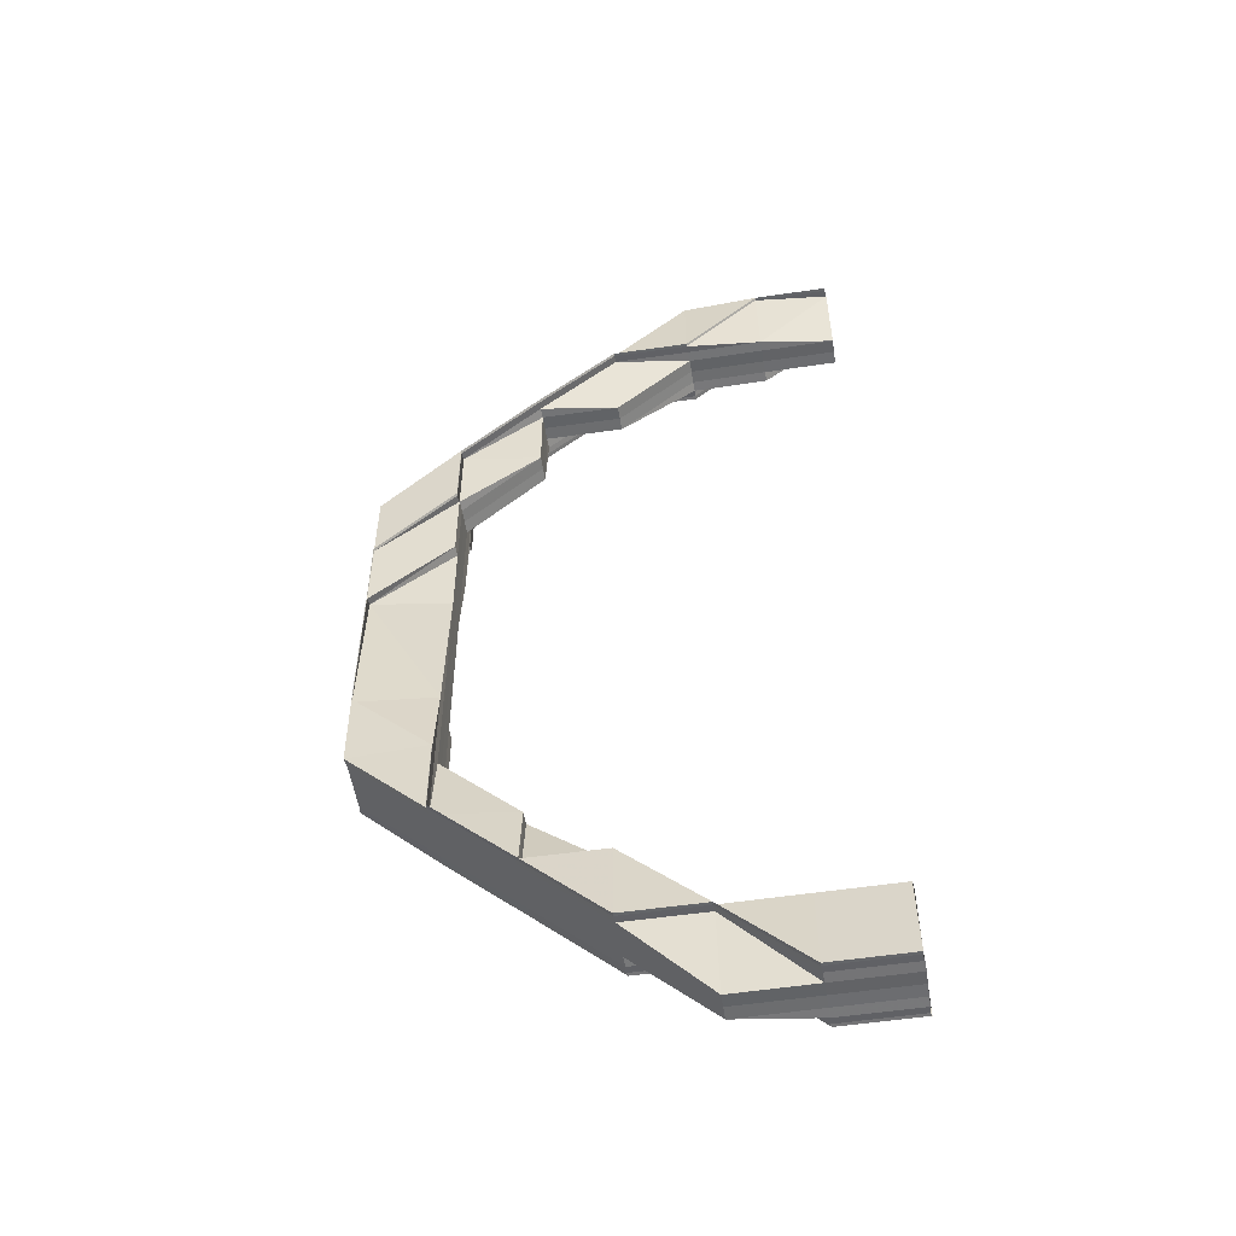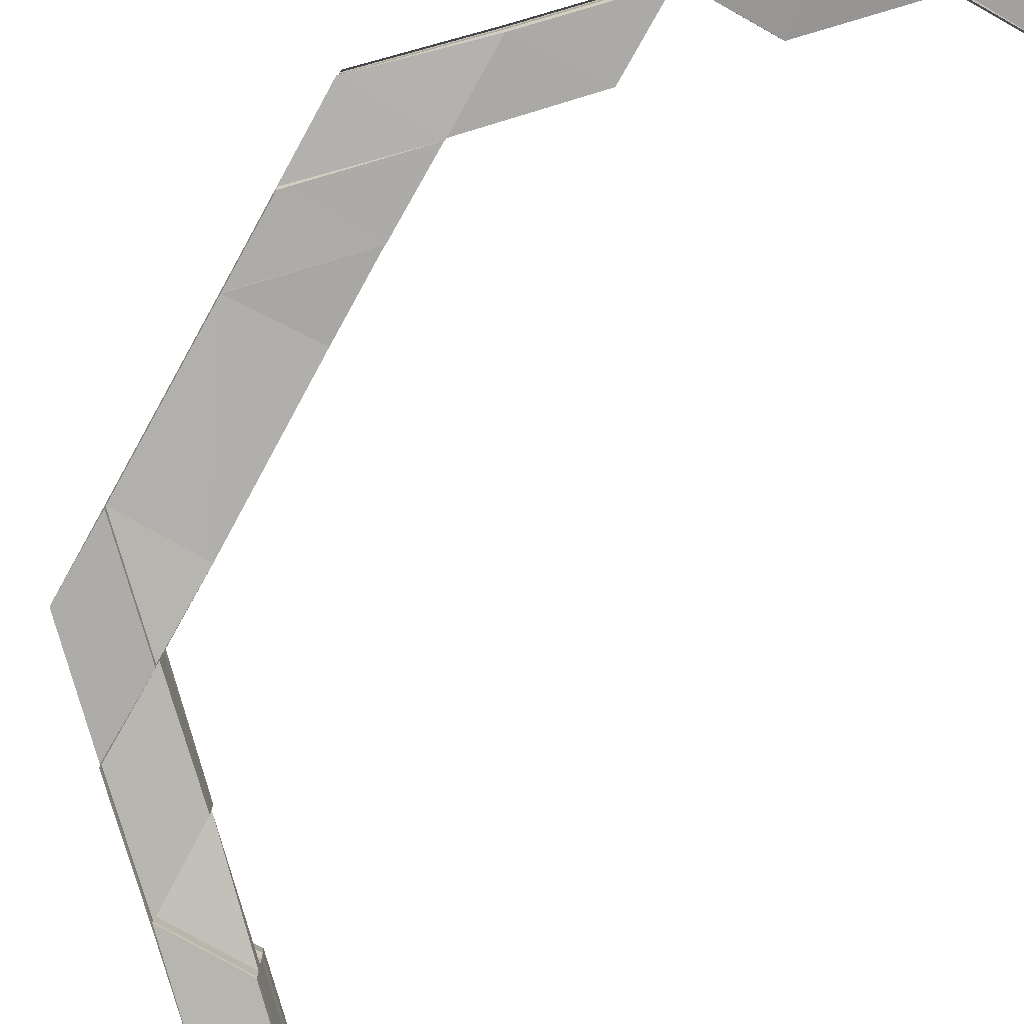
<metadata>
{"format":"obj","ext":"obj","renderer":"f3d","projection":"perspective","resolution":1024,"background":"white","views":[{"elev":-53.6,"azim":-171.0,"up":"+Y"},{"elev":-78.5,"azim":151.0,"up":"+Z"}]}
</metadata>
<code>
o 15528
v 2226 1866 14.6
v 2226 1866 14.6
v 2226 1866 14.6
v 2226 1866 14.6
v 2226 1866 14.6
v 2226 1866 14.6
v 2226 1866 14.6
v 2226 1866 14.6
v 2226 1866 14.6
v 2226 1866 14.6
v 2226 1866 14.6
v 2226 1866 14.6
v 2226 1866 14.6
v 2226 1866 14.6
v 2226 1866 14.6
v 2226 1866 14.6
v 2226 1866 14.6
v 2226 1866 14.6
v 2226 1866 14.6
v 2226 1866 14.6
v 2226 1866 14.6
v 2226 1866 14.6
v 2226 1866 14.59
v 2226 1866 14.6
v 2226 1866 14.6
v 2226 1866 14.6
v 2226 1866 14.6
v 2226 1866 14.6
v 2226 1866 14.6
v 2226 1866 14.59
v 2226 1866 14.6
v 2226 1866 14.6
v 2226 1866 14.59
v 2226 1866 14.59
v 2226 1866 14.59
v 2226 1866 14.59
v 2226 1866 14.6
v 2226 1866 14.6
v 2226 1866 14.6
v 2226 1866 14.6
v 2226 1866 14.6
v 2226 1866 14.6
v 2226 1866 14.6
v 2226 1866 14.6
v 2226 1866 14.6
v 2226 1866 14.6
v 2226 1866 14.6
v 2226 1866 14.6
v 2226 1866 14.6
v 2226 1866 14.6
v 2226 1866 14.6
v 2226 1866 14.6
v 2226 1866 14.6
v 2226 1866 14.6
v 2226 1866 14.6
v 2226 1866 14.6
v 2226 1866 14.6
v 2226 1866 14.6
v 2226 1866 14.6
v 2226 1866 14.6
v 2226 1866 14.6
v 2226 1866 14.6
v 2226 1866 14.6
v 2226 1866 14.6
v 2226 1866 14.6
v 2226 1866 14.6
v 2226 1866 14.6
v 2226 1866 14.6
v 2226 1866 14.6
v 2226 1866 14.6
v 2226 1866 14.6
v 2226 1866 14.6
v 2226 1866 14.6
v 2226 1866 14.6
v 2226 1866 14.6
v 2226 1866 14.6
v 2226 1866 14.6
v 2226 1866 14.6
v 2226 1866 14.6
v 2226 1866 14.6
v 2226 1866 14.6
v 2226 1866 14.6
v 2226 1866 14.6
v 2226 1866 14.6
v 2226 1866 14.6
v 2226 1866 14.6
v 2226 1866 14.6
v 2226 1866 14.6
v 2226 1866 14.6
v 2226 1866 14.6
v 2226 1866 14.6
v 2226 1866 14.6
v 2226 1866 14.6
v 2226 1866 14.6
v 2226 1866 14.6
v 2226 1866 14.6
v 2226 1866 14.6
v 2226 1866 14.6
v 2226 1866 14.6
v 2226 1866 14.6
v 2226 1866 14.6
v 2226 1866 14.6
v 2226 1866 14.6
v 2226 1866 14.6
v 2226 1866 14.6
v 2226 1866 14.6
v 2226 1866 14.6
v 2226 1866 14.6
v 2226 1866 14.6
v 2226 1866 14.6
v 2226 1866 14.6
v 2226 1866 14.6
v 2226 1866 14.6
v 2226 1866 14.6
v 2226 1866 14.6
v 2226 1866 14.6
v 2226 1866 14.6
v 2226 1866 14.6
v 2226 1866 14.6
v 2226 1866 14.6
v 2226 1866 14.6
v 2226 1866 14.6
v 2226 1866 14.6
v 2226 1866 14.6
v 2226 1866 14.6
v 2226 1866 14.59
v 2226 1866 14.59
v 2226 1866 14.59
v 2226 1866 14.59
v 2226 1866 14.59
v 2226 1866 14.59
v 2226 1866 14.59
v 2226 1866 14.59
v 2226 1866 14.59
v 2226 1866 14.59
v 2226 1866 14.59
v 2226 1866 14.59
v 2226 1866 14.59
v 2226 1866 14.59
v 2226 1866 14.59
v 2226 1866 14.59
v 2226 1866 14.59
v 2226 1866 14.6
v 2226 1866 14.59
v 2226 1866 14.6
v 2226 1866 14.59
v 2226 1866 14.59
v 2226 1866 14.59
v 2226 1866 14.6
v 2226 1866 14.59
v 2226 1866 14.59
v 2226 1866 14.59
v 2226 1866 14.59
v 2226 1866 14.59
v 2226 1866 14.59
v 2226 1866 14.59
v 2226 1866 14.59
v 2226 1866 14.59
v 2226 1866 14.59
v 2226 1866 14.59
v 2226 1866 14.59
v 2226 1866 14.59
v 2226 1866 14.59
v 2226 1866 14.59
v 2226 1866 14.59
v 2226 1866 14.59
v 2226 1866 14.59
v 2226 1866 14.59
v 2226 1866 14.6
v 2226 1866 14.6
v 2226 1866 14.59
v 2226 1866 14.59
v 2226 1866 14.59
v 2226 1866 14.59
v 2226 1866 14.59
v 2226 1866 14.6
v 2226 1866 14.59
v 2226 1866 14.59
v 2226 1866 14.59
v 2226 1866 14.6
v 2226 1866 14.59
v 2226 1866 14.59
v 2226 1866 14.6
v 2226 1866 14.6
v 2226 1866 14.6
v 2226 1866 14.6
v 2226 1866 14.6
v 2226 1866 14.6
v 2226 1866 14.59
v 2226 1866 14.59
v 2226 1866 14.59
v 2226 1866 14.6
v 2226 1866 14.6
v 2226 1866 14.6
v 2226 1866 14.6
v 2226 1866 14.6
v 2226 1866 14.6
v 2226 1866 14.6
v 2226 1866 14.6
v 2226 1866 14.59
v 2226 1866 14.6
v 2226 1866 14.59
v 2226 1866 14.6
v 2226 1866 14.59
v 2226 1866 14.59
v 2226 1866 14.59
v 2226 1866 14.59
v 2226 1866 14.59
v 2226 1866 14.59
v 2226 1866 14.59
v 2226 1866 14.6
v 2226 1866 14.6
v 2226 1866 14.6
v 2226 1866 14.6
v 2226 1866 14.6
v 2226 1866 14.6
v 2226 1866 14.6
v 2226 1866 14.6
v 2226 1866 14.6
v 2226 1866 14.6
v 2226 1866 14.6
v 2226 1866 14.6
v 2226 1866 14.6
v 2226 1866 14.6
v 2226 1866 14.6
v 2226 1866 14.6
v 2226 1866 14.6
v 2226 1866 14.59
v 2226 1866 14.6
v 2226 1866 14.6
v 2226 1866 14.6
v 2226 1866 14.6
v 2226 1866 14.6
v 2226 1866 14.59
v 2226 1866 14.6
v 2226 1866 14.59
v 2226 1866 14.6
v 2226 1866 14.59
v 2226 1866 14.6
v 2226 1866 14.59
v 2226 1866 14.59
v 2226 1866 14.6
v 2226 1866 14.6
v 2226 1866 14.59
v 2226 1866 14.59
v 2226 1866 14.59
v 2226 1866 14.59
v 2226 1866 14.59
v 2226 1866 14.59
v 2226 1866 14.59
v 2226 1866 14.59
v 2226 1866 14.59
v 2226 1866 14.59
v 2226 1866 14.59
v 2226 1866 14.59
v 2226 1866 14.59
v 2226 1866 14.59
v 2226 1866 14.59
v 2226 1866 14.59
v 2226 1866 14.59
v 2226 1866 14.59
v 2226 1866 14.59
v 2226 1866 14.59
v 2226 1866 14.59
v 2226 1866 14.59
v 2226 1866 14.59
v 2226 1866 14.59
v 2226 1866 14.59
v 2226 1866 14.59
v 2226 1866 14.6
v 2226 1866 14.59
v 2226 1866 14.59
v 2226 1866 14.6
v 2226 1866 14.6
v 2226 1866 14.6
v 2226 1866 14.59
v 2226 1866 14.59
v 2226 1866 14.59
v 2226 1866 14.59
v 2226 1866 14.59
v 2226 1866 14.59
v 2226 1866 14.59
v 2226 1866 14.59
v 2226 1866 14.59
v 2226 1866 14.59
v 2226 1866 14.6
v 2226 1866 14.6
v 2226 1866 14.6
v 2226 1866 14.6
v 2226 1866 14.6
v 2226 1866 14.6
v 2226 1866 14.6
v 2226 1866 14.59
v 2226 1866 14.6
v 2226 1866 14.59
v 2226 1866 14.59
v 2226 1866 14.59
v 2226 1866 14.59
v 2226 1866 14.59
v 2226 1866 14.59
v 2226 1866 14.59
v 2226 1866 14.59
v 2226 1866 14.6
v 2226 1866 14.59
v 2226 1866 14.59
v 2226 1866 14.59
v 2226 1866 14.59
v 2226 1866 14.59
v 2226 1866 14.59
v 2226 1866 14.59
v 2226 1866 14.6
v 2226 1866 14.59
v 2226 1866 14.59
v 2226 1866 14.59
v 2226 1866 14.59
v 2226 1866 14.59
v 2226 1866 14.59
v 2226 1866 14.59
v 2226 1866 14.6
v 2226 1866 14.59
v 2226 1866 14.6
v 2226 1866 14.6
v 2226 1866 14.6
v 2226 1866 14.6
v 2226 1866 14.6
v 2226 1866 14.59
v 2226 1866 14.6
v 2226 1866 14.59
v 2226 1866 14.6
v 2226 1866 14.6
v 2226 1866 14.6
v 2226 1866 14.6
v 2226 1866 14.6
v 2226 1866 14.6
v 2226 1866 14.6
v 2226 1866 14.6
v 2226 1866 14.6
v 2226 1866 14.6
v 2226 1866 14.6
v 2226 1866 14.6
v 2226 1866 14.6
v 2226 1866 14.6
v 2226 1866 14.6
v 2226 1866 14.6
v 2226 1866 14.6
v 2226 1866 14.6
v 2226 1866 14.6
v 2226 1866 14.6
v 2226 1866 14.6
v 2226 1866 14.6
v 2226 1866 14.6
v 2226 1866 14.6
v 2226 1866 14.6
v 2226 1866 14.6
v 2226 1866 14.6
v 2226 1866 14.6
v 2226 1866 14.6
v 2226 1866 14.6
v 2226 1866 14.6
v 2226 1866 14.6
v 2226 1866 14.6
v 2226 1866 14.6
v 2226 1866 14.6
v 2226 1866 14.6
v 2226 1866 14.6
v 2226 1866 14.6
v 2226 1866 14.6
v 2226 1866 14.6
v 2226 1866 14.6
v 2226 1866 14.6
v 2226 1866 14.6
v 2226 1866 14.6
v 2226 1866 14.6
v 2226 1866 14.6
v 2226 1866 14.6
v 2226 1866 14.6
v 2226 1866 14.6
v 2226 1866 14.6
v 2226 1866 14.6
v 2226 1866 14.6
v 2226 1866 14.6
v 2226 1866 14.6
v 2226 1866 14.6
v 2226 1866 14.6
v 2226 1866 14.6
v 2226 1866 14.6
v 2226 1866 14.6
v 2226 1866 14.6
v 2226 1866 14.6
v 2226 1866 14.6
v 2226 1866 14.6
v 2226 1866 14.6
v 2226 1866 14.6
v 2226 1866 14.6
v 2226 1866 14.6
v 2226 1866 14.6
v 2226 1866 14.6
v 2226 1866 14.6
v 2226 1866 14.6
v 2226 1866 14.59
v 2226 1866 14.59
v 2226 1866 14.6
v 2226 1866 14.6
v 2226 1866 14.6
v 2226 1866 14.6
v 2226 1866 14.6
v 2226 1866 14.6
v 2226 1866 14.6
v 2226 1866 14.6
v 2226 1866 14.59
v 2226 1866 14.6
v 2226 1866 14.59
v 2226 1866 14.6
v 2226 1866 14.6
v 2226 1866 14.6
v 2226 1866 14.6
v 2226 1866 14.6
v 2226 1866 14.59
v 2226 1866 14.6
v 2226 1866 14.6
v 2226 1866 14.6
v 2226 1866 14.6
v 2226 1866 14.6
v 2226 1866 14.6
v 2226 1866 14.6
v 2226 1866 14.6
v 2226 1866 14.6
v 2226 1866 14.6
v 2226 1866 14.6
v 2226 1866 14.6
v 2226 1866 14.6
v 2226 1866 14.59
v 2226 1866 14.6
v 2226 1866 14.6
v 2226 1866 14.6
v 2226 1866 14.6
v 2226 1866 14.6
v 2226 1866 14.59
v 2226 1866 14.6
v 2226 1866 14.6
v 2226 1866 14.6
v 2226 1866 14.59
v 2226 1866 14.59
v 2226 1866 14.59
v 2226 1866 14.59
v 2226 1866 14.59
v 2226 1866 14.59
v 2226 1866 14.59
v 2226 1866 14.6
v 2226 1866 14.59
v 2226 1866 14.59
v 2226 1866 14.59
v 2226 1866 14.59
v 2226 1866 14.59
v 2226 1866 14.59
v 2226 1866 14.59
v 2226 1866 14.59
v 2226 1866 14.59
v 2226 1866 14.59
v 2226 1866 14.59
v 2226 1866 14.59
v 2226 1866 14.59
v 2226 1866 14.59
v 2226 1866 14.59
v 2226 1866 14.59
v 2226 1866 14.59
v 2226 1866 14.59
v 2226 1866 14.59
v 2226 1866 14.59
v 2226 1866 14.59
v 2226 1866 14.59
v 2226 1866 14.59
v 2226 1866 14.59
v 2226 1866 14.6
v 2226 1866 14.59
v 2226 1866 14.59
v 2226 1866 14.6
v 2226 1866 14.6
v 2226 1866 14.6
v 2226 1866 14.6
v 2226 1866 14.6
v 2226 1866 14.6
v 2226 1866 14.6
v 2226 1866 14.6
v 2226 1866 14.6
v 2226 1866 14.6
v 2226 1866 14.6
v 2226 1866 14.6
v 2226 1866 14.6
v 2226 1866 14.6
v 2226 1866 14.6
v 2226 1866 14.6
v 2226 1866 14.6
v 2226 1866 14.6
v 2226 1866 14.6
v 2226 1866 14.6
v 2226 1866 14.6
v 2226 1866 14.6
v 2226 1866 14.6
v 2226 1866 14.6
v 2226 1866 14.6
v 2226 1866 14.6
v 2226 1866 14.6
v 2226 1866 14.6
v 2226 1866 14.6
v 2226 1866 14.6
v 2226 1866 14.6
v 2226 1866 14.6
v 2226 1866 14.6
v 2226 1866 14.6
v 2226 1866 14.6
v 2226 1866 14.6
v 2226 1866 14.6
v 2226 1866 14.6
v 2226 1866 14.6
v 2226 1866 14.6
v 2226 1866 14.6
v 2226 1866 14.6
v 2226 1866 14.6
v 2226 1866 14.6
v 2226 1866 14.6
v 2226 1866 14.6
v 2226 1866 14.6
v 2226 1866 14.6
v 2226 1866 14.6
v 2226 1866 14.6
v 2226 1866 14.6
v 2226 1866 14.6
v 2226 1866 14.6
v 2226 1866 14.6
v 2226 1866 14.6
v 2226 1866 14.6
v 2226 1866 14.6
v 2226 1866 14.6
v 2226 1866 14.6
v 2226 1866 14.6
v 2226 1866 14.6
v 2226 1866 14.6
v 2226 1866 14.6
v 2226 1866 14.6
v 2226 1866 14.6
v 2226 1866 14.6
v 2226 1866 14.6
v 2226 1866 14.6
v 2226 1866 14.6
v 2226 1866 14.6
v 2226 1866 14.6
v 2226 1866 14.6
v 2226 1866 14.6
v 2226 1866 14.6
v 2226 1866 14.6
v 2226 1866 14.6
v 2226 1866 14.6
v 2226 1866 14.6
v 2226 1866 14.59
v 2226 1866 14.59
v 2226 1866 14.59
v 2226 1866 14.59
v 2226 1866 14.6
v 2226 1866 14.6
v 2226 1866 14.59
v 2226 1866 14.59
v 2226 1866 14.59
v 2226 1866 14.59
v 2226 1866 14.59
v 2226 1866 14.59
v 2226 1866 14.59
v 2226 1866 14.59
v 2226 1866 14.59
v 2226 1866 14.59
v 2226 1866 14.59
v 2226 1866 14.59
v 2226 1866 14.59
v 2226 1866 14.59
v 2226 1866 14.59
v 2226 1866 14.59
v 2226 1866 14.59
v 2226 1866 14.59
v 2226 1866 14.59
v 2226 1866 14.59
v 2226 1866 14.59
v 2226 1866 14.59
v 2226 1866 14.59
v 2226 1866 14.59
v 2226 1866 14.59
v 2226 1866 14.6
v 2226 1866 14.6
v 2226 1866 14.6
v 2226 1866 14.6
v 2226 1866 14.6
v 2226 1866 14.6
v 2226 1866 14.6
v 2226 1866 14.59
v 2226 1866 14.59
v 2226 1866 14.59
v 2226 1866 14.59
v 2226 1866 14.59
v 2226 1866 14.6
v 2226 1866 14.6
v 2226 1866 14.6
v 2226 1866 14.6
v 2226 1866 14.6
v 2226 1866 14.6
v 2226 1866 14.6
v 2226 1866 14.6
v 2226 1866 14.6
v 2226 1866 14.6
v 2226 1866 14.6
v 2226 1866 14.6
v 2226 1866 14.59
v 2226 1866 14.59
v 2226 1866 14.59
v 2226 1866 14.59
v 2226 1866 14.59
v 2226 1866 14.59
v 2226 1866 14.59
v 2226 1866 14.59
v 2226 1866 14.59
v 2226 1866 14.59
v 2226 1866 14.59
v 2226 1866 14.59
v 2226 1866 14.59
v 2226 1866 14.59
v 2226 1866 14.59
v 2226 1866 14.59
v 2226 1866 14.59
v 2226 1866 14.59
v 2226 1866 14.59
v 2226 1866 14.59
v 2226 1866 14.59
v 2226 1866 14.59
v 2226 1866 14.59
v 2226 1866 14.59
v 2226 1866 14.59
v 2226 1866 14.59
v 2226 1866 14.59
v 2226 1866 14.59
v 2226 1866 14.59
v 2226 1866 14.59
v 2226 1866 14.59
v 2226 1866 14.6
v 2226 1866 14.6
v 2226 1866 14.6
v 2226 1866 14.6
v 2226 1866 14.6
v 2226 1866 14.6
v 2226 1866 14.6
v 2226 1866 14.6
v 2226 1866 14.6
v 2226 1866 14.6
v 2226 1866 14.6
v 2226 1866 14.6
v 2226 1866 14.6
v 2226 1866 14.6
v 2226 1866 14.6
v 2226 1866 14.6
f 1 2 3
f 4 5 2
f 2 6 3
f 3 6 7
f 6 8 9
f 6 10 7
f 7 10 11
f 2 12 6
f 10 13 11
f 11 13 14
f 10 15 13
f 12 16 6
f 17 12 2
f 16 18 19
f 17 20 12
f 12 21 16
f 20 21 12
f 21 22 16
f 23 20 24
f 20 25 21
f 21 26 22
f 25 26 21
f 26 27 22
f 22 27 28
f 25 29 26
f 30 29 25
f 26 31 27
f 29 31 26
f 31 32 27
f 30 33 29
f 34 33 30
f 34 35 33
f 35 36 33
f 33 37 29
f 29 37 31
f 33 36 37
f 37 38 31
f 31 38 32
f 36 39 37
f 37 39 38
f 40 32 41
f 42 43 41
f 42 43 44
f 43 45 46
f 43 47 48
f 32 49 48
f 50 47 51
f 52 53 51
f 54 55 53
f 50 54 56
f 54 57 58
f 59 57 58
f 60 59 56
f 60 61 62
f 61 63 64
f 65 63 66
f 67 66 68
f 69 70 68
f 69 71 72
f 71 73 74
f 13 74 75
f 76 71 13
f 71 76 77
f 78 73 79
f 80 78 81
f 82 79 83
f 13 84 82
f 85 84 77
f 85 77 86
f 87 77 88
f 89 90 87
f 77 91 92
f 88 91 93
f 77 15 91
f 94 15 95
f 93 96 97
f 91 96 98
f 15 99 91
f 91 99 96
f 15 100 99
f 101 100 15
f 101 102 100
f 103 102 104
f 103 64 105
f 106 103 107
f 100 108 99
f 100 109 108
f 108 110 111
f 28 109 103
f 28 103 84
f 112 28 106
f 113 28 112
f 114 115 112
f 116 61 103
f 61 116 100
f 117 116 28
f 116 117 108
f 99 108 118
f 99 118 96
f 108 119 118
f 119 120 121
f 96 118 122
f 96 122 123
f 118 119 124
f 118 124 122
f 119 125 124
f 124 125 126
f 125 127 126
f 124 126 128
f 122 124 128
f 128 126 129
f 122 128 130
f 129 131 132
f 97 122 133
f 133 128 134
f 128 135 136
f 137 138 131
f 139 138 135
f 140 137 141
f 139 142 143
f 144 143 145
f 146 139 147
f 147 148 149
f 150 151 148
f 152 150 144
f 144 127 152
f 153 154 152
f 154 155 150
f 155 156 150
f 152 157 158
f 159 160 158
f 161 162 160
f 163 162 157
f 156 163 164
f 150 165 164
f 166 150 167
f 164 168 20
f 163 169 20
f 169 163 127
f 170 169 127
f 127 168 171
f 127 171 167
f 172 167 147
f 173 146 172
f 174 173 172
f 172 147 175
f 175 147 176
f 177 172 175
f 178 172 177
f 179 174 177
f 147 180 176
f 176 180 1
f 180 2 1
f 181 179 1
f 182 181 1
f 183 182 1
f 184 183 1
f 185 184 1
f 186 185 1
f 187 186 1
f 188 187 1
f 189 190 191
f 192 193 194
f 192 195 196
f 196 197 198
f 198 199 200
f 201 202 200
f 197 203 202
f 204 205 198
f 204 205 206
f 207 208 206
f 205 209 210
f 208 209 210
f 211 212 197
f 212 213 197
f 214 212 211
f 215 214 211
f 216 214 217
f 218 219 214
f 214 220 212
f 221 220 214
f 221 222 223
f 220 224 212
f 212 224 213
f 225 226 224
f 224 227 213
f 213 227 228
f 224 229 227
f 230 229 224
f 229 231 227
f 230 232 229
f 229 233 231
f 232 233 229
f 227 234 228
f 227 235 236
f 233 237 235
f 228 236 238
f 232 239 233
f 234 240 241
f 242 243 240
f 244 241 245
f 246 247 241
f 248 247 249
f 250 246 251
f 250 252 253
f 254 252 255
f 252 256 257
f 258 256 259
f 260 259 261
f 262 263 261
f 264 257 265
f 266 264 267
f 228 264 268
f 269 228 266
f 270 228 269
f 271 272 269
f 273 274 275
f 276 277 278
f 276 279 280
f 276 279 281
f 279 282 283
f 279 284 285
f 38 286 32
f 32 286 287
f 286 288 287
f 38 289 286
f 39 289 38
f 289 290 286
f 286 290 288
f 39 291 289
f 289 292 290
f 291 292 289
f 293 291 39
f 36 293 39
f 294 293 244
f 252 295 36
f 295 296 36
f 297 295 298
f 295 299 300
f 293 301 291
f 302 301 293
f 301 303 291
f 291 303 292
f 304 305 301
f 304 306 307
f 308 304 309
f 308 304 310
f 311 312 310
f 310 313 314
f 315 316 314
f 317 318 316
f 319 320 313
f 319 321 320
f 322 319 312
f 323 324 321
f 325 324 326
f 327 326 328
f 329 319 322
f 233 329 322
f 239 329 233
f 239 330 329
f 329 331 319
f 330 331 329
f 331 332 319
f 331 333 332
f 330 334 331
f 335 330 336
f 337 323 331
f 338 339 335
f 338 339 340
f 338 341 342
f 339 343 344
f 323 337 345
f 346 337 347
f 346 348 349
f 350 351 349
f 352 353 351
f 346 352 354
f 355 356 354
f 352 357 358
f 356 357 358
f 359 348 360
f 359 361 362
f 363 359 364
f 363 359 365
f 366 367 360
f 368 366 365
f 369 370 367
f 369 371 370
f 372 369 373
f 374 375 369
f 375 376 369
f 377 374 378
f 378 369 350
f 350 379 378
f 379 380 373
f 378 381 382
f 383 384 382
f 385 386 384
f 379 387 380
f 387 371 381
f 387 388 389
f 390 388 387
f 391 390 387
f 391 387 379
f 392 390 391
f 393 391 379
f 393 379 394
f 366 393 394
f 395 391 393
f 395 392 391
f 396 393 366
f 396 395 393
f 397 396 366
f 397 366 334
f 398 395 396
f 399 392 395
f 398 399 395
f 400 399 398
f 401 400 398
f 402 398 396
f 402 396 397
f 401 398 402
f 403 397 368
f 404 405 403
f 406 402 397
f 406 397 333
f 407 406 403
f 403 408 407
f 407 409 410
f 411 412 410
f 413 408 333
f 414 415 412
f 413 416 408
f 408 414 417
f 418 406 417
f 408 419 414
f 416 419 408
f 419 420 414
f 421 416 422
f 423 424 416
f 416 425 419
f 426 425 416
f 426 427 428
f 425 429 419
f 419 429 420
f 429 430 420
f 429 431 430
f 420 430 432
f 433 434 429
f 434 435 429
f 434 435 392
f 436 434 392
f 435 437 392
f 435 437 430
f 437 438 392
f 439 436 440
f 430 441 442
f 432 442 443
f 430 444 432
f 444 445 446
f 447 446 448
f 449 438 447
f 450 451 446
f 452 451 453
f 454 450 455
f 454 456 457
f 458 456 459
f 456 460 461
f 462 460 463
f 464 463 465
f 466 467 465
f 468 461 469
f 470 468 471
f 432 468 472
f 473 432 470
f 474 432 473
f 475 476 473
f 52 288 477
f 477 478 52
f 479 480 477
f 480 481 478
f 481 482 478
f 477 483 484
f 485 486 484
f 487 488 486
f 482 489 490
f 491 490 492
f 493 494 491
f 494 489 495
f 496 489 495
f 497 496 498
f 497 499 500
f 497 501 502
f 501 503 504
f 501 505 506
f 507 499 508
f 509 507 510
f 511 506 512
f 513 512 514
f 513 515 510
f 515 516 508
f 517 518 516
f 519 520 513
f 521 522 519
f 519 523 524
f 525 526 524
f 527 528 526
f 529 528 523
f 522 530 531
f 530 532 531
f 532 529 533
f 531 534 533
f 529 535 536
f 337 535 537
f 339 535 537
f 533 537 538
f 539 533 540
f 540 232 541
f 533 239 232
f 520 533 232
f 288 542 543
f 288 544 542
f 545 478 543
f 290 544 288
f 478 546 49
f 478 495 546
f 544 495 483
f 290 547 544
f 292 547 290
f 547 511 544
f 544 511 548
f 292 549 547
f 547 550 511
f 549 550 547
f 550 515 511
f 303 549 292
f 550 551 515
f 549 552 550
f 552 551 550
f 553 552 549
f 303 553 549
f 552 554 551
f 555 553 303
f 301 555 303
f 556 555 301
f 556 557 555
f 555 558 553
f 558 559 553
f 553 559 552
f 559 554 552
f 559 417 554
f 560 323 554
f 561 560 559
f 562 561 559
f 563 562 555
f 564 561 565
f 561 566 567
f 568 566 567
f 569 568 565
f 569 563 570
f 562 563 571
f 572 562 571
f 563 573 574
f 571 574 575
f 576 573 577
f 578 577 579
f 580 581 579
f 571 557 582
f 583 571 584
f 584 571 585
f 586 587 588
f 586 589 590
f 589 591 592
f 593 594 595
f 594 596 597
f 551 598 515
f 515 598 599
f 598 600 599
f 598 601 600
f 551 345 598
f 345 601 598
f 345 334 601
f 554 345 551
f 554 333 345
f 602 603 604
f 605 606 604
f 603 607 608
f 606 607 608
f 609 610 611
f 612 610 326
f 612 613 614
f 615 612 616
f 615 612 617
f 618 619 620
f 618 619 407
f 621 622 620
f 619 623 624
f 622 623 624
f 625 626 627
f 625 626 628
f 626 629 630
f 626 631 632
f 633 634 418
f 418 634 406
f 633 635 634
f 634 402 406
f 635 401 634
f 634 401 402
f 456 636 401
f 636 438 401
f 637 636 638
f 636 639 640
f 641 642 643
f 641 644 645
f 644 646 647
f 648 649 650
f 651 652 648
f 376 653 649
f 652 653 371
f 436 653 371
f 654 655 656

</code>
